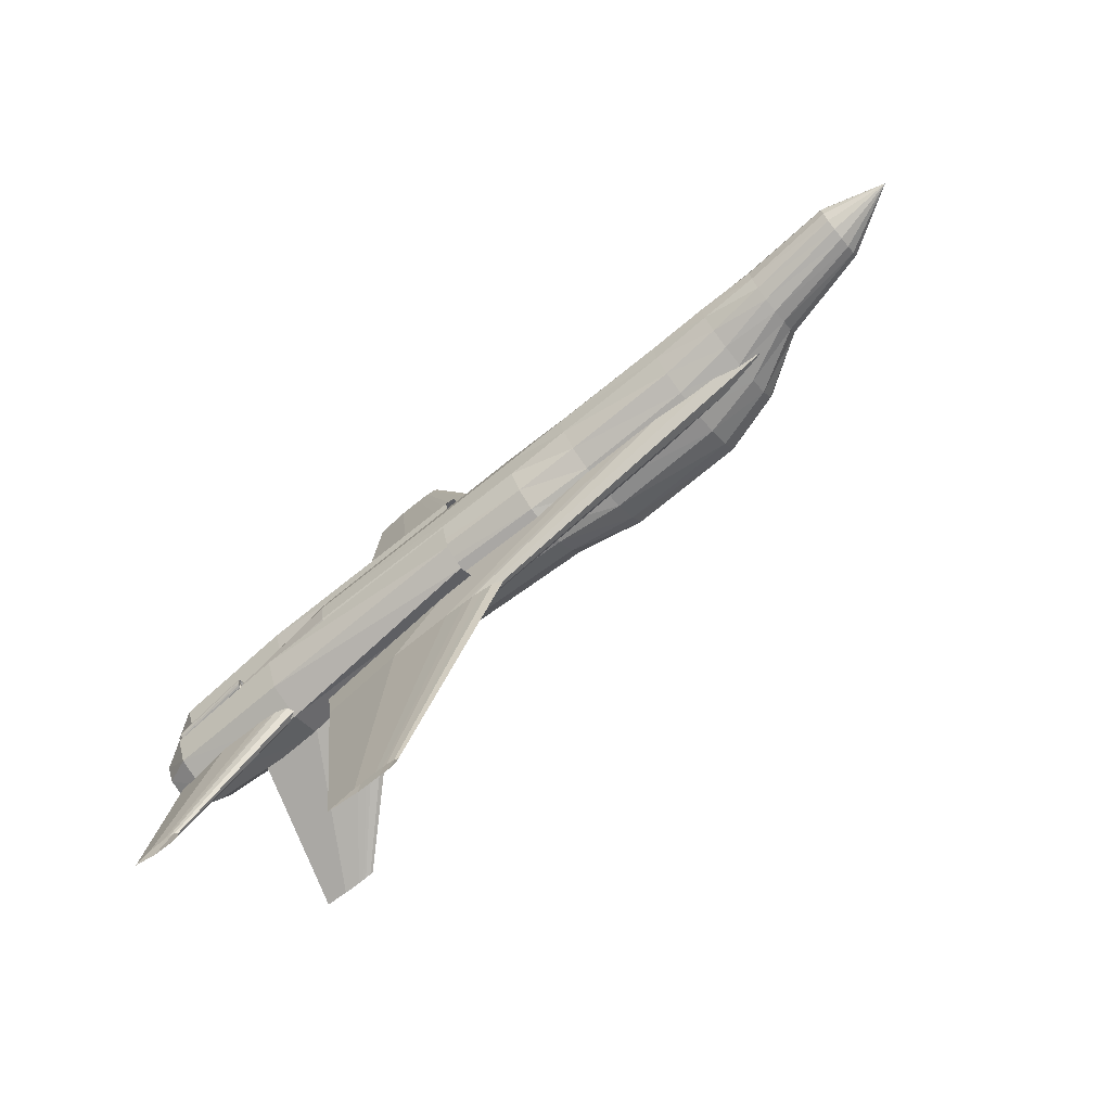
<metadata>
{"format":"obj","ext":"obj","renderer":"f3d","projection":"perspective","resolution":1024,"background":"white","views":[{"elev":-68.9,"azim":-140.8,"up":"+Y"}]}
</metadata>
<code>
o m1261
v 0.2128 0.4087 0.08963
v 0.2398 0.4087 0.09961
v 0.2668 0.4087 0.1021
v 0.2939 0.4087 0.1046
v 0.3209 0.4087 0.1052
v 0.3749 0.4087 0.1058
v 0.537 0.4087 0.1046
v 0.7532 0.4087 0.08963
v 0.537 0.4087 0.07466
v 0.3749 0.4087 0.07342
v 0.3209 0.4087 0.07404
v 0.2939 0.4087 0.07466
v 0.2668 0.4087 0.07716
v 0.2398 0.4087 0.07965
v 0.526 0.4868 0.09146
v 0.537 0.4868 0.09549
v 0.5479 0.4868 0.0965
v 0.5588 0.4868 0.09751
v 0.5697 0.4868 0.09776
v 0.5916 0.4868 0.09801
v 0.6572 0.4868 0.09751
v 0.7446 0.4868 0.09146
v 0.6572 0.4868 0.08541
v 0.5916 0.4868 0.0849
v 0.5697 0.4868 0.08515
v 0.5588 0.4868 0.08541
v 0.5479 0.4868 0.08642
v 0.537 0.4868 0.08742
v 0.2128 0.3363 0.08963
v 0.2398 0.3363 0.09961
v 0.2668 0.3363 0.1021
v 0.2939 0.3363 0.1046
v 0.3209 0.3363 0.1052
v 0.3749 0.3363 0.1058
v 0.537 0.3363 0.1046
v 0.7532 0.3363 0.08963
v 0.537 0.3363 0.07466
v 0.3749 0.3363 0.07342
v 0.3209 0.3363 0.07404
v 0.2939 0.3363 0.07466
v 0.2668 0.3363 0.07716
v 0.2398 0.3363 0.07965
v 0.526 0.2582 0.09146
v 0.537 0.2582 0.09549
v 0.5479 0.2582 0.0965
v 0.5588 0.2582 0.09751
v 0.5697 0.2582 0.09776
v 0.5916 0.2582 0.09801
v 0.6572 0.2582 0.09751
v 0.7446 0.2582 0.09146
v 0.6572 0.2582 0.08541
v 0.5916 0.2582 0.0849
v 0.5697 0.2582 0.08515
v 0.5588 0.2582 0.08541
v 0.5479 0.2582 0.08642
v 0.537 0.2582 0.08742
v 0.6388 0.72 0.09302
v 0.6429 0.72 0.09451
v 0.6469 0.72 0.09488
v 0.651 0.72 0.09526
v 0.655 0.72 0.09535
v 0.6631 0.72 0.09545
v 0.6874 0.72 0.09526
v 0.7198 0.72 0.09302
v 0.6874 0.72 0.09077
v 0.6631 0.72 0.09058
v 0.655 0.72 0.09068
v 0.651 0.72 0.09077
v 0.6469 0.72 0.09115
v 0.6429 0.72 0.09152
v 0.6388 0.025 0.09302
v 0.6429 0.025 0.09451
v 0.6469 0.025 0.09488
v 0.651 0.025 0.09526
v 0.655 0.025 0.09535
v 0.6631 0.025 0.09545
v 0.6874 0.025 0.09526
v 0.7198 0.025 0.09302
v 0.6874 0.025 0.09077
v 0.6631 0.025 0.09058
v 0.655 0.025 0.09068
v 0.651 0.025 0.09077
v 0.6469 0.025 0.09115
v 0.6429 0.025 0.09152
v 0.7461 0.4294 0.07716
v 0.7554 0.4294 0.08399
v 0.7646 0.4294 0.0857
v 0.7739 0.4294 0.08741
v 0.7831 0.4294 0.08783
v 0.8016 0.4294 0.08826
v 0.8571 0.4294 0.08741
v 0.931 0.4294 0.07716
v 0.8571 0.4294 0.06692
v 0.8016 0.4294 0.06607
v 0.7831 0.4294 0.0665
v 0.7739 0.4294 0.06692
v 0.7646 0.4294 0.06863
v 0.7554 0.4294 0.07034
v 0.9198 0.5425 0.07871
v 0.9225 0.5425 0.08075
v 0.9253 0.5425 0.08125
v 0.9281 0.5425 0.08177
v 0.9308 0.5425 0.08189
v 0.9363 0.5425 0.08202
v 0.9529 0.5425 0.08177
v 0.975 0.5425 0.07871
v 0.9529 0.5425 0.07565
v 0.9363 0.5425 0.07539
v 0.9308 0.5425 0.07552
v 0.9281 0.5425 0.07565
v 0.9253 0.5425 0.07616
v 0.9225 0.5425 0.07667
v 0.7461 0.3156 0.07716
v 0.7554 0.3156 0.08399
v 0.7646 0.3156 0.0857
v 0.7739 0.3156 0.08741
v 0.7831 0.3156 0.08783
v 0.8016 0.3156 0.08826
v 0.8571 0.3156 0.08741
v 0.931 0.3156 0.07716
v 0.8571 0.3156 0.06692
v 0.8016 0.3156 0.06607
v 0.7831 0.3156 0.0665
v 0.7739 0.3156 0.06692
v 0.7646 0.3156 0.06863
v 0.7554 0.3156 0.07034
v 0.9198 0.2025 0.07871
v 0.9225 0.2025 0.08075
v 0.9253 0.2025 0.08125
v 0.9281 0.2025 0.08177
v 0.9308 0.2025 0.08189
v 0.9363 0.2025 0.08202
v 0.9529 0.2025 0.08177
v 0.975 0.2025 0.07871
v 0.9529 0.2025 0.07565
v 0.9363 0.2025 0.07539
v 0.9308 0.2025 0.07552
v 0.9281 0.2025 0.07565
v 0.9253 0.2025 0.07616
v 0.9225 0.2025 0.07667
v 0.025 0.3725 0.04272
v 0.08659 0.3958 0.05291
v 0.08659 0.3941 0.0636
v 0.08659 0.389 0.07265
v 0.08659 0.3814 0.0787
v 0.08659 0.3725 0.08083
v 0.08659 0.3635 0.0787
v 0.08659 0.356 0.07265
v 0.08659 0.3509 0.0636
v 0.08659 0.3491 0.05291
v 0.08659 0.3509 0.04223
v 0.08659 0.356 0.03318
v 0.08659 0.3635 0.02712
v 0.08659 0.3725 0.025
v 0.08659 0.3814 0.02712
v 0.08659 0.389 0.03318
v 0.08659 0.3941 0.04223
v 0.1762 0.406 0.06695
v 0.1762 0.4035 0.08087
v 0.1762 0.3962 0.09267
v 0.1762 0.3853 0.1006
v 0.1762 0.3725 0.1033
v 0.1762 0.3597 0.1006
v 0.1762 0.3488 0.09267
v 0.1762 0.3415 0.08087
v 0.1762 0.339 0.06695
v 0.1762 0.3415 0.05303
v 0.1762 0.3488 0.04123
v 0.1762 0.3597 0.03334
v 0.1762 0.3725 0.03057
v 0.1762 0.3853 0.03334
v 0.1762 0.3962 0.04123
v 0.1762 0.4035 0.05303
v 0.2332 0.412 0.08563
v 0.2332 0.409 0.1069
v 0.2332 0.4004 0.1248
v 0.2332 0.3876 0.1369
v 0.2332 0.3725 0.1411
v 0.2332 0.3574 0.1369
v 0.2332 0.3445 0.1248
v 0.2332 0.336 0.1069
v 0.2332 0.333 0.08563
v 0.2332 0.336 0.06441
v 0.2332 0.3445 0.04642
v 0.2332 0.3574 0.0344
v 0.2332 0.3725 0.03018
v 0.2332 0.3876 0.0344
v 0.2332 0.4004 0.04642
v 0.2332 0.409 0.06441
v 0.293 0.4199 0.09556
v 0.293 0.4163 0.1201
v 0.293 0.406 0.141
v 0.293 0.3906 0.1549
v 0.293 0.3725 0.1598
v 0.293 0.3544 0.1549
v 0.293 0.339 0.141
v 0.293 0.3287 0.1201
v 0.293 0.3251 0.09556
v 0.293 0.3287 0.07098
v 0.293 0.339 0.05014
v 0.293 0.3544 0.03622
v 0.293 0.3725 0.03133
v 0.293 0.3906 0.03622
v 0.293 0.406 0.05014
v 0.293 0.4163 0.07098
v 0.4081 0.4256 0.09669
v 0.4081 0.4215 0.1214
v 0.4081 0.41 0.1424
v 0.4081 0.3928 0.1565
v 0.4081 0.3725 0.1614
v 0.4081 0.3522 0.1565
v 0.4081 0.335 0.1424
v 0.4081 0.3235 0.1214
v 0.4081 0.3194 0.09669
v 0.4081 0.3235 0.07193
v 0.4081 0.335 0.05094
v 0.4081 0.3522 0.03691
v 0.4081 0.3725 0.03199
v 0.4081 0.3928 0.03691
v 0.4081 0.41 0.05094
v 0.4081 0.4215 0.07193
v 0.4734 0.4362 0.08948
v 0.4734 0.4313 0.1112
v 0.4734 0.4175 0.1296
v 0.4734 0.3969 0.142
v 0.4734 0.3725 0.1463
v 0.4734 0.3481 0.142
v 0.4734 0.3274 0.1296
v 0.4734 0.3136 0.1112
v 0.4734 0.3088 0.08948
v 0.4734 0.3136 0.06774
v 0.4734 0.3274 0.04931
v 0.4734 0.3481 0.037
v 0.4734 0.3725 0.03267
v 0.4734 0.3969 0.037
v 0.4734 0.4175 0.04931
v 0.4734 0.4313 0.06774
v 0.7173 0.4243 0.08414
v 0.7173 0.4203 0.1037
v 0.7173 0.4091 0.1203
v 0.7173 0.3923 0.1313
v 0.7173 0.3725 0.1352
v 0.7173 0.3527 0.1313
v 0.7173 0.3359 0.1203
v 0.7173 0.3247 0.1037
v 0.7173 0.3207 0.08414
v 0.7173 0.3247 0.06459
v 0.7173 0.3359 0.04802
v 0.7173 0.3527 0.03694
v 0.7173 0.3725 0.03306
v 0.7173 0.3923 0.03694
v 0.7173 0.4091 0.04802
v 0.7173 0.4203 0.06459
v 0.8383 0.3963 0.07447
v 0.8383 0.3945 0.08555
v 0.8383 0.3893 0.09494
v 0.8383 0.3816 0.1012
v 0.8383 0.3725 0.1034
v 0.8383 0.3634 0.1012
v 0.8383 0.3557 0.09494
v 0.8383 0.3505 0.08555
v 0.8383 0.3487 0.07447
v 0.8383 0.3505 0.06339
v 0.8383 0.3557 0.054
v 0.8383 0.3634 0.04772
v 0.8383 0.3725 0.04552
v 0.8383 0.3816 0.04772
v 0.8383 0.3893 0.054
v 0.8383 0.3945 0.06339
v 0.8352 0.377 0.04402
v 0.8352 0.3766 0.04609
v 0.8352 0.3757 0.04785
v 0.8352 0.3742 0.04902
v 0.8352 0.3725 0.04943
v 0.8352 0.3708 0.04902
v 0.8352 0.3693 0.04785
v 0.8352 0.3683 0.04609
v 0.8352 0.368 0.04402
v 0.8352 0.3683 0.04195
v 0.8352 0.3693 0.0402
v 0.8352 0.3708 0.03902
v 0.8352 0.3725 0.03861
v 0.8352 0.3742 0.03902
v 0.8352 0.3757 0.0402
v 0.8352 0.3766 0.04195
v 0.9205 0.3773 0.05146
v 0.9205 0.3769 0.05343
v 0.9205 0.3759 0.05509
v 0.9205 0.3743 0.0562
v 0.9205 0.3725 0.05659
v 0.9205 0.3706 0.0562
v 0.9205 0.3691 0.05509
v 0.9205 0.368 0.05343
v 0.9205 0.3677 0.05146
v 0.9205 0.368 0.0495
v 0.9205 0.3691 0.04784
v 0.9205 0.3706 0.04673
v 0.9205 0.3725 0.04634
v 0.9205 0.3743 0.04673
v 0.9205 0.3759 0.04784
v 0.9205 0.3769 0.0495
v 0.5582 0.4551 0.06516
v 0.5582 0.441 0.08631
v 0.5582 0.4069 0.09506
v 0.5582 0.3729 0.08631
v 0.5582 0.3588 0.06516
v 0.5582 0.3729 0.04401
v 0.5582 0.4069 0.03525
v 0.5582 0.441 0.04401
v 0.785 0.4551 0.08207
v 0.785 0.441 0.1153
v 0.785 0.4069 0.1291
v 0.785 0.3729 0.1153
v 0.785 0.3588 0.08207
v 0.785 0.3729 0.04881
v 0.785 0.4069 0.03503
v 0.785 0.441 0.04881
v 0.9122 0.4461 0.08141
v 0.9122 0.4346 0.109
v 0.9122 0.4069 0.1204
v 0.9122 0.3793 0.109
v 0.9122 0.3678 0.08141
v 0.9122 0.3793 0.05382
v 0.9122 0.4069 0.04238
v 0.9122 0.4346 0.05382
v 0.9408 0.4318 0.08504
v 0.9408 0.4245 0.104
v 0.9408 0.4069 0.1118
v 0.9408 0.3893 0.104
v 0.9408 0.3821 0.08504
v 0.9408 0.3893 0.06609
v 0.9408 0.4069 0.05823
v 0.9408 0.4245 0.06609
v 0.9005 0.4069 0.08578
v 0.5582 0.3862 0.06516
v 0.5582 0.3721 0.08631
v 0.5582 0.338 0.09506
v 0.5582 0.304 0.08631
v 0.5582 0.2898 0.06516
v 0.5582 0.304 0.04401
v 0.5582 0.338 0.03525
v 0.5582 0.3721 0.04401
v 0.785 0.3862 0.08207
v 0.785 0.3721 0.1153
v 0.785 0.338 0.1291
v 0.785 0.304 0.1153
v 0.785 0.2898 0.08207
v 0.785 0.304 0.04881
v 0.785 0.338 0.03503
v 0.785 0.3721 0.04881
v 0.9122 0.3771 0.08141
v 0.9122 0.3657 0.109
v 0.9122 0.338 0.1204
v 0.9122 0.3104 0.109
v 0.9122 0.2989 0.08141
v 0.9122 0.3104 0.05382
v 0.9122 0.338 0.04238
v 0.9122 0.3657 0.05382
v 0.9408 0.3629 0.08504
v 0.9408 0.3556 0.104
v 0.9408 0.338 0.1118
v 0.9408 0.3204 0.104
v 0.9408 0.3131 0.08504
v 0.9408 0.3204 0.06609
v 0.9408 0.338 0.05823
v 0.9408 0.3556 0.06609
v 0.9005 0.338 0.08578
v 0.6631 0.429 0.09304
v 0.6723 0.4346 0.09304
v 0.6815 0.436 0.09304
v 0.6906 0.4374 0.09304
v 0.6998 0.4378 0.09304
v 0.7182 0.4381 0.09304
v 0.7732 0.4374 0.09304
v 0.8466 0.429 0.09304
v 0.7732 0.4205 0.09304
v 0.7182 0.4198 0.09304
v 0.6998 0.4201 0.09304
v 0.6906 0.4205 0.09304
v 0.6815 0.4219 0.09304
v 0.6723 0.4233 0.09304
v 0.8255 0.4868 0.2492
v 0.8284 0.4886 0.2492
v 0.8314 0.489 0.2492
v 0.8343 0.4895 0.2492
v 0.8372 0.4896 0.2492
v 0.843 0.4897 0.2492
v 0.8605 0.4895 0.2492
v 0.8838 0.4868 0.2492
v 0.8605 0.4841 0.2492
v 0.843 0.4839 0.2492
v 0.8372 0.484 0.2492
v 0.8343 0.4841 0.2492
v 0.8314 0.4845 0.2492
v 0.8284 0.485 0.2492
v 0.6631 0.316 0.09304
v 0.6723 0.3217 0.09304
v 0.6815 0.3231 0.09304
v 0.6906 0.3245 0.09304
v 0.6998 0.3248 0.09304
v 0.7182 0.3252 0.09304
v 0.7732 0.3245 0.09304
v 0.8466 0.316 0.09304
v 0.7732 0.3076 0.09304
v 0.7182 0.3068 0.09304
v 0.6998 0.3072 0.09304
v 0.6906 0.3076 0.09304
v 0.6815 0.309 0.09304
v 0.6723 0.3104 0.09304
v 0.8255 0.2582 0.2492
v 0.8284 0.26 0.2492
v 0.8314 0.2604 0.2492
v 0.8343 0.2609 0.2492
v 0.8372 0.261 0.2492
v 0.843 0.2611 0.2492
v 0.8605 0.2609 0.2492
v 0.8838 0.2582 0.2492
v 0.8605 0.2555 0.2492
v 0.843 0.2553 0.2492
v 0.8372 0.2554 0.2492
v 0.8343 0.2555 0.2492
v 0.8314 0.256 0.2492
v 0.8284 0.2564 0.2492
v 0.4044 0.3677 0.08426
v 0.4613 0.3677 0.08426
v 0.4613 0.3962 0.08426
v 0.4044 0.3962 0.08426
v 0.4044 0.3677 0.1317
v 0.4613 0.3677 0.1317
v 0.4613 0.3962 0.1317
v 0.4044 0.3962 0.1317
f 1 16 15
f 2 17 16
f 3 18 17
f 4 19 18
f 5 20 19
f 6 21 20
f 7 22 21
f 8 23 22
f 9 24 23
f 10 25 24
f 11 26 25
f 12 27 26
f 13 28 27
f 14 15 28
f 1 2 16
f 2 3 17
f 3 4 18
f 4 5 19
f 5 6 20
f 6 7 21
f 7 8 22
f 8 9 23
f 9 10 24
f 10 11 25
f 11 12 26
f 12 13 27
f 13 14 28
f 14 1 15
f 29 43 44
f 30 44 45
f 31 45 46
f 32 46 47
f 33 47 48
f 34 48 49
f 35 49 50
f 36 50 51
f 37 51 52
f 38 52 53
f 39 53 54
f 40 54 55
f 41 55 56
f 42 56 43
f 29 44 30
f 30 45 31
f 31 46 32
f 32 47 33
f 33 48 34
f 34 49 35
f 35 50 36
f 36 51 37
f 37 52 38
f 38 53 39
f 39 54 40
f 40 55 41
f 41 56 42
f 42 43 29
f 15 58 57
f 16 59 58
f 17 60 59
f 18 61 60
f 19 62 61
f 20 63 62
f 21 64 63
f 22 65 64
f 23 66 65
f 24 67 66
f 25 68 67
f 26 69 68
f 27 70 69
f 28 57 70
f 15 16 58
f 16 17 59
f 17 18 60
f 18 19 61
f 19 20 62
f 20 21 63
f 21 22 64
f 22 23 65
f 23 24 66
f 24 25 67
f 25 26 68
f 26 27 69
f 27 28 70
f 28 15 57
f 43 71 72
f 44 72 73
f 45 73 74
f 46 74 75
f 47 75 76
f 48 76 77
f 49 77 78
f 50 78 79
f 51 79 80
f 52 80 81
f 53 81 82
f 54 82 83
f 55 83 84
f 56 84 71
f 43 72 44
f 44 73 45
f 45 74 46
f 46 75 47
f 47 76 48
f 48 77 49
f 49 78 50
f 50 79 51
f 51 80 52
f 52 81 53
f 53 82 54
f 54 83 55
f 55 84 56
f 56 71 43
f 85 100 99
f 86 101 100
f 87 102 101
f 88 103 102
f 89 104 103
f 90 105 104
f 91 106 105
f 92 107 106
f 93 108 107
f 94 109 108
f 95 110 109
f 96 111 110
f 97 112 111
f 98 99 112
f 85 86 100
f 86 87 101
f 87 88 102
f 88 89 103
f 89 90 104
f 90 91 105
f 91 92 106
f 92 93 107
f 93 94 108
f 94 95 109
f 95 96 110
f 96 97 111
f 97 98 112
f 98 85 99
f 113 127 128
f 114 128 129
f 115 129 130
f 116 130 131
f 117 131 132
f 118 132 133
f 119 133 134
f 120 134 135
f 121 135 136
f 122 136 137
f 123 137 138
f 124 138 139
f 125 139 140
f 126 140 127
f 113 128 114
f 114 129 115
f 115 130 116
f 116 131 117
f 117 132 118
f 118 133 119
f 119 134 120
f 120 135 121
f 121 136 122
f 122 137 123
f 123 138 124
f 124 139 125
f 125 140 126
f 126 127 113
f 141 143 142
f 141 144 143
f 141 145 144
f 141 146 145
f 141 147 146
f 141 148 147
f 141 149 148
f 141 150 149
f 141 151 150
f 141 152 151
f 141 153 152
f 141 154 153
f 141 155 154
f 141 156 155
f 141 157 156
f 141 142 157
f 142 159 158
f 143 160 159
f 144 161 160
f 145 162 161
f 146 163 162
f 147 164 163
f 148 165 164
f 149 166 165
f 150 167 166
f 151 168 167
f 152 169 168
f 153 170 169
f 154 171 170
f 155 172 171
f 156 173 172
f 157 158 173
f 158 175 174
f 159 176 175
f 160 177 176
f 161 178 177
f 162 179 178
f 163 180 179
f 164 181 180
f 165 182 181
f 166 183 182
f 167 184 183
f 168 185 184
f 169 186 185
f 170 187 186
f 171 188 187
f 172 189 188
f 173 174 189
f 174 191 190
f 175 192 191
f 176 193 192
f 177 194 193
f 178 195 194
f 179 196 195
f 180 197 196
f 181 198 197
f 182 199 198
f 183 200 199
f 184 201 200
f 185 202 201
f 186 203 202
f 187 204 203
f 188 205 204
f 189 190 205
f 190 207 206
f 191 208 207
f 192 209 208
f 193 210 209
f 194 211 210
f 195 212 211
f 196 213 212
f 197 214 213
f 198 215 214
f 199 216 215
f 200 217 216
f 201 218 217
f 202 219 218
f 203 220 219
f 204 221 220
f 205 206 221
f 206 223 222
f 207 224 223
f 208 225 224
f 209 226 225
f 210 227 226
f 211 228 227
f 212 229 228
f 213 230 229
f 214 231 230
f 215 232 231
f 216 233 232
f 217 234 233
f 218 235 234
f 219 236 235
f 220 237 236
f 221 222 237
f 222 239 238
f 223 240 239
f 224 241 240
f 225 242 241
f 226 243 242
f 227 244 243
f 228 245 244
f 229 246 245
f 230 247 246
f 231 248 247
f 232 249 248
f 233 250 249
f 234 251 250
f 235 252 251
f 236 253 252
f 237 238 253
f 238 255 254
f 239 256 255
f 240 257 256
f 241 258 257
f 242 259 258
f 243 260 259
f 244 261 260
f 245 262 261
f 246 263 262
f 247 264 263
f 248 265 264
f 249 266 265
f 250 267 266
f 251 268 267
f 252 269 268
f 253 254 269
f 254 271 270
f 255 272 271
f 256 273 272
f 257 274 273
f 258 275 274
f 259 276 275
f 260 277 276
f 261 278 277
f 262 279 278
f 263 280 279
f 264 281 280
f 265 282 281
f 266 283 282
f 267 284 283
f 268 285 284
f 269 270 285
f 270 287 286
f 271 288 287
f 272 289 288
f 273 290 289
f 274 291 290
f 275 292 291
f 276 293 292
f 277 294 293
f 278 295 294
f 279 296 295
f 280 297 296
f 281 298 297
f 282 299 298
f 283 300 299
f 284 301 300
f 285 286 301
f 142 143 159
f 143 144 160
f 144 145 161
f 145 146 162
f 146 147 163
f 147 148 164
f 148 149 165
f 149 150 166
f 150 151 167
f 151 152 168
f 152 153 169
f 153 154 170
f 154 155 171
f 155 156 172
f 156 157 173
f 157 142 158
f 158 159 175
f 159 160 176
f 160 161 177
f 161 162 178
f 162 163 179
f 163 164 180
f 164 165 181
f 165 166 182
f 166 167 183
f 167 168 184
f 168 169 185
f 169 170 186
f 170 171 187
f 171 172 188
f 172 173 189
f 173 158 174
f 174 175 191
f 175 176 192
f 176 177 193
f 177 178 194
f 178 179 195
f 179 180 196
f 180 181 197
f 181 182 198
f 182 183 199
f 183 184 200
f 184 185 201
f 185 186 202
f 186 187 203
f 187 188 204
f 188 189 205
f 189 174 190
f 190 191 207
f 191 192 208
f 192 193 209
f 193 194 210
f 194 195 211
f 195 196 212
f 196 197 213
f 197 198 214
f 198 199 215
f 199 200 216
f 200 201 217
f 201 202 218
f 202 203 219
f 203 204 220
f 204 205 221
f 205 190 206
f 206 207 223
f 207 208 224
f 208 209 225
f 209 210 226
f 210 211 227
f 211 212 228
f 212 213 229
f 213 214 230
f 214 215 231
f 215 216 232
f 216 217 233
f 217 218 234
f 218 219 235
f 219 220 236
f 220 221 237
f 221 206 222
f 222 223 239
f 223 224 240
f 224 225 241
f 225 226 242
f 226 227 243
f 227 228 244
f 228 229 245
f 229 230 246
f 230 231 247
f 231 232 248
f 232 233 249
f 233 234 250
f 234 235 251
f 235 236 252
f 236 237 253
f 237 222 238
f 238 239 255
f 239 240 256
f 240 241 257
f 241 242 258
f 242 243 259
f 243 244 260
f 244 245 261
f 245 246 262
f 246 247 263
f 247 248 264
f 248 249 265
f 249 250 266
f 250 251 267
f 251 252 268
f 252 253 269
f 253 238 254
f 254 255 271
f 255 256 272
f 256 257 273
f 257 258 274
f 258 259 275
f 259 260 276
f 260 261 277
f 261 262 278
f 262 263 279
f 263 264 280
f 264 265 281
f 265 266 282
f 266 267 283
f 267 268 284
f 268 269 285
f 269 254 270
f 270 271 287
f 271 272 288
f 272 273 289
f 273 274 290
f 274 275 291
f 275 276 292
f 276 277 293
f 277 278 294
f 278 279 295
f 279 280 296
f 280 281 297
f 281 282 298
f 282 283 299
f 283 284 300
f 284 285 301
f 285 270 286
f 302 311 310
f 303 312 311
f 304 313 312
f 305 314 313
f 306 315 314
f 307 316 315
f 308 317 316
f 309 310 317
f 310 319 318
f 311 320 319
f 312 321 320
f 313 322 321
f 314 323 322
f 315 324 323
f 316 325 324
f 317 318 325
f 318 327 326
f 319 328 327
f 320 329 328
f 321 330 329
f 322 331 330
f 323 332 331
f 324 333 332
f 325 326 333
f 302 303 311
f 303 304 312
f 304 305 313
f 305 306 314
f 306 307 315
f 307 308 316
f 308 309 317
f 309 302 310
f 310 311 319
f 311 312 320
f 312 313 321
f 313 314 322
f 314 315 323
f 315 316 324
f 316 317 325
f 317 310 318
f 318 319 327
f 319 320 328
f 320 321 329
f 321 322 330
f 322 323 331
f 323 324 332
f 324 325 333
f 325 318 326
f 326 327 334
f 327 328 334
f 328 329 334
f 329 330 334
f 330 331 334
f 331 332 334
f 332 333 334
f 333 326 334
f 335 344 343
f 336 345 344
f 337 346 345
f 338 347 346
f 339 348 347
f 340 349 348
f 341 350 349
f 342 343 350
f 343 352 351
f 344 353 352
f 345 354 353
f 346 355 354
f 347 356 355
f 348 357 356
f 349 358 357
f 350 351 358
f 351 360 359
f 352 361 360
f 353 362 361
f 354 363 362
f 355 364 363
f 356 365 364
f 357 366 365
f 358 359 366
f 335 336 344
f 336 337 345
f 337 338 346
f 338 339 347
f 339 340 348
f 340 341 349
f 341 342 350
f 342 335 343
f 343 344 352
f 344 345 353
f 345 346 354
f 346 347 355
f 347 348 356
f 348 349 357
f 349 350 358
f 350 343 351
f 351 352 360
f 352 353 361
f 353 354 362
f 354 355 363
f 355 356 364
f 356 357 365
f 357 358 366
f 358 351 359
f 359 360 367
f 360 361 367
f 361 362 367
f 362 363 367
f 363 364 367
f 364 365 367
f 365 366 367
f 366 359 367
f 368 382 383
f 369 383 384
f 370 384 385
f 371 385 386
f 372 386 387
f 373 387 388
f 374 388 389
f 375 389 390
f 376 390 391
f 377 391 392
f 378 392 393
f 379 393 394
f 380 394 395
f 381 395 382
f 368 383 369
f 369 384 370
f 370 385 371
f 371 386 372
f 372 387 373
f 373 388 374
f 374 389 375
f 375 390 376
f 376 391 377
f 377 392 378
f 378 393 379
f 379 394 380
f 380 395 381
f 381 382 368
f 396 410 411
f 397 411 412
f 398 412 413
f 399 413 414
f 400 414 415
f 401 415 416
f 402 416 417
f 403 417 418
f 404 418 419
f 405 419 420
f 406 420 421
f 407 421 422
f 408 422 423
f 409 423 410
f 396 411 397
f 397 412 398
f 398 413 399
f 399 414 400
f 400 415 401
f 401 416 402
f 402 417 403
f 403 418 404
f 404 419 405
f 405 420 406
f 406 421 407
f 407 422 408
f 408 423 409
f 409 410 396
f 424 427 425
f 425 427 426
f 424 429 428
f 424 425 429
f 424 428 427
f 427 428 431
f 427 431 430
f 427 430 426
f 425 430 429
f 425 426 430
f 429 431 428
f 429 430 431

</code>
